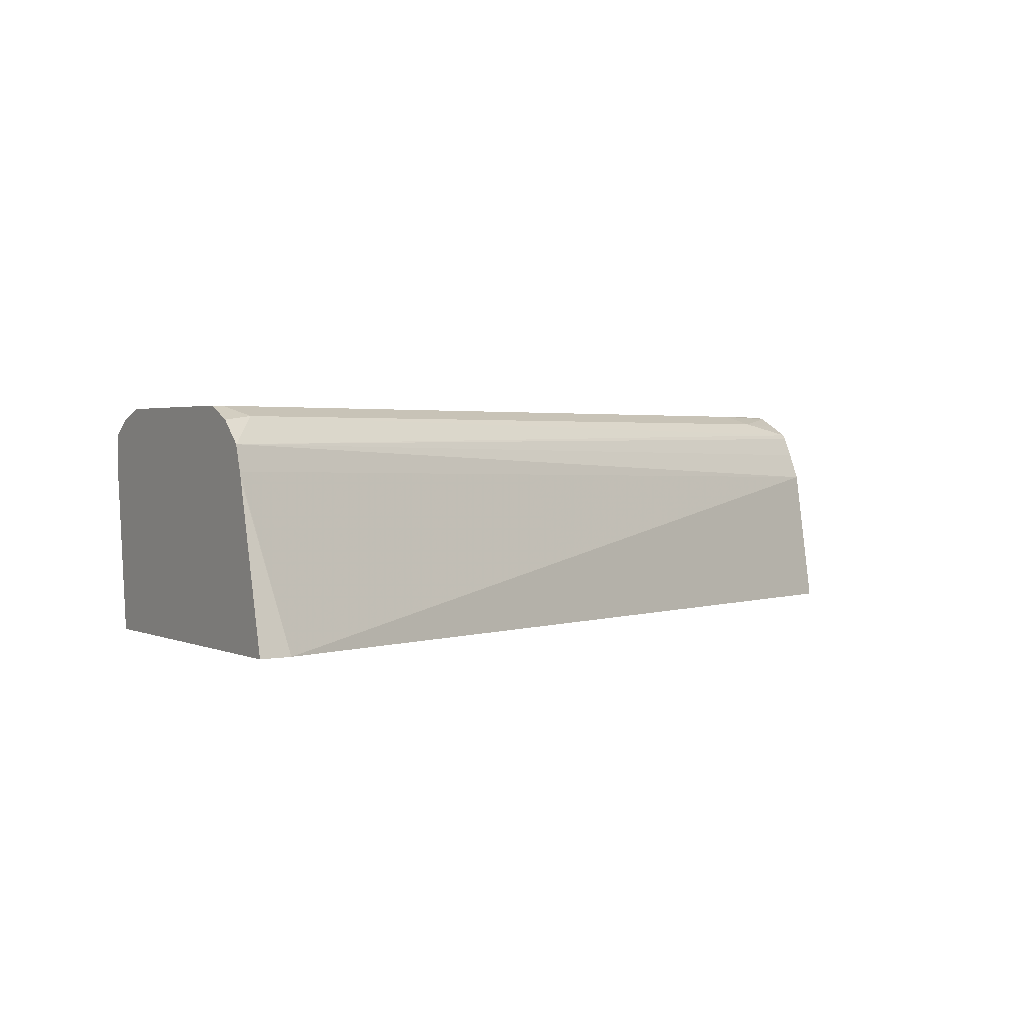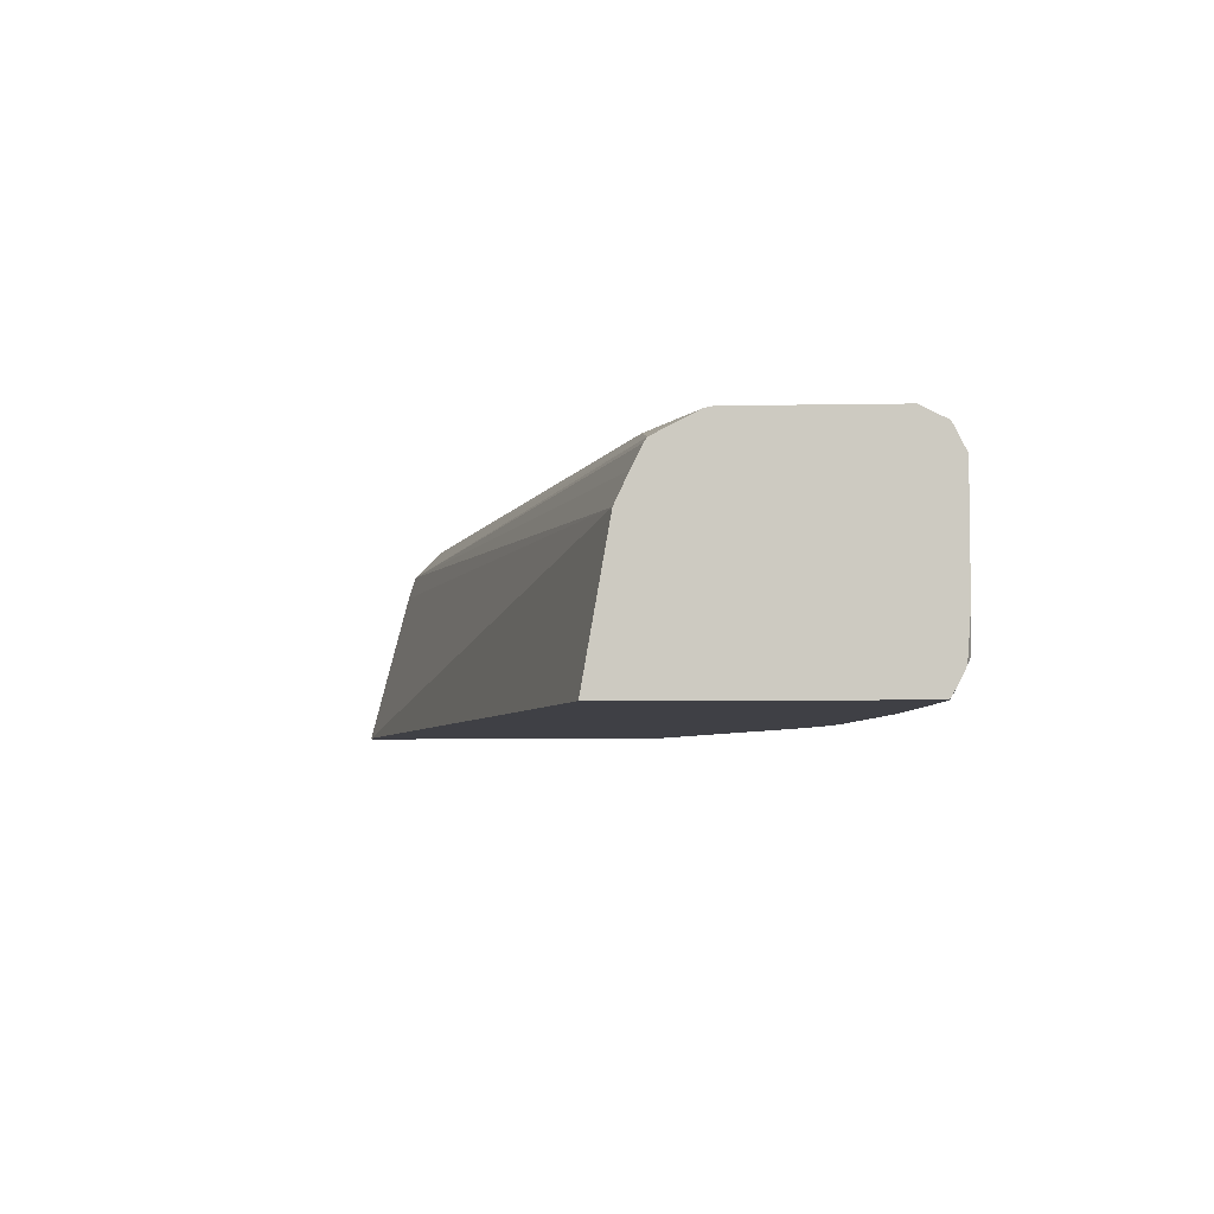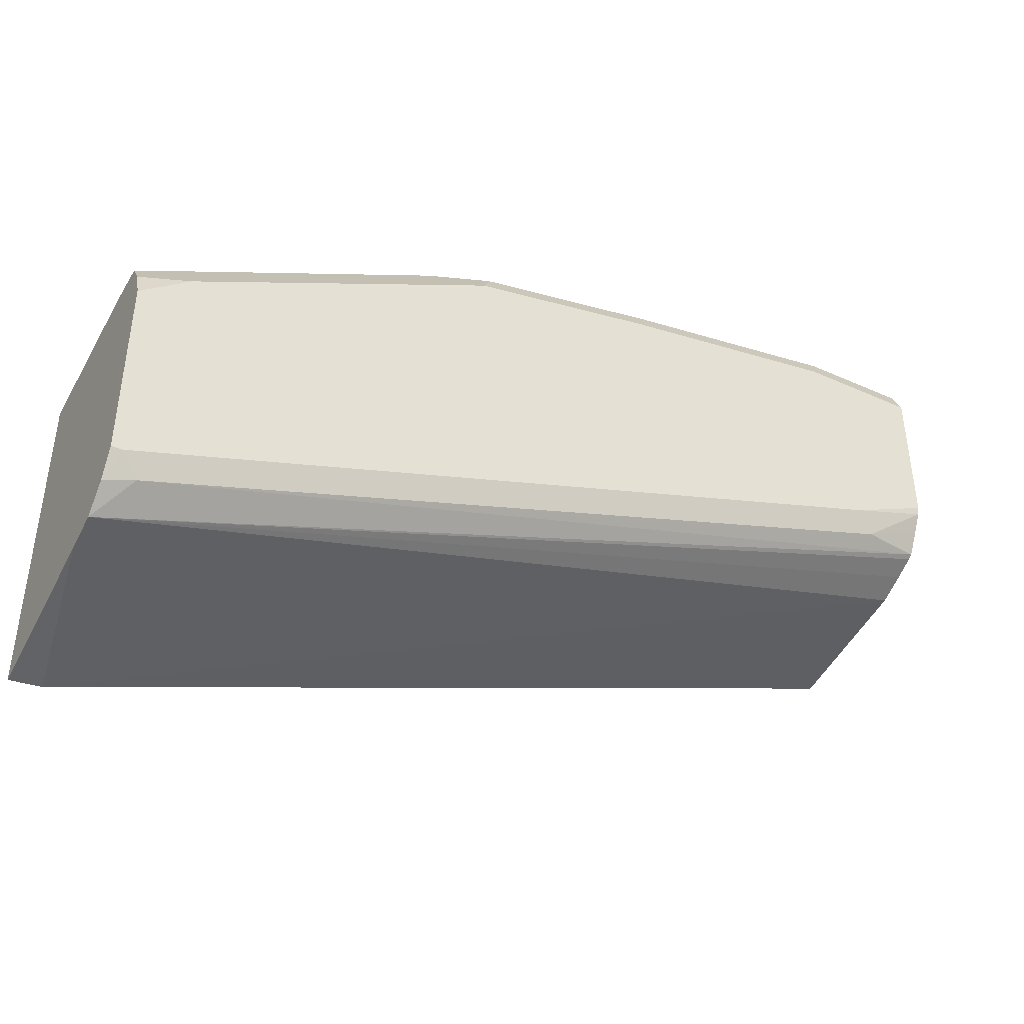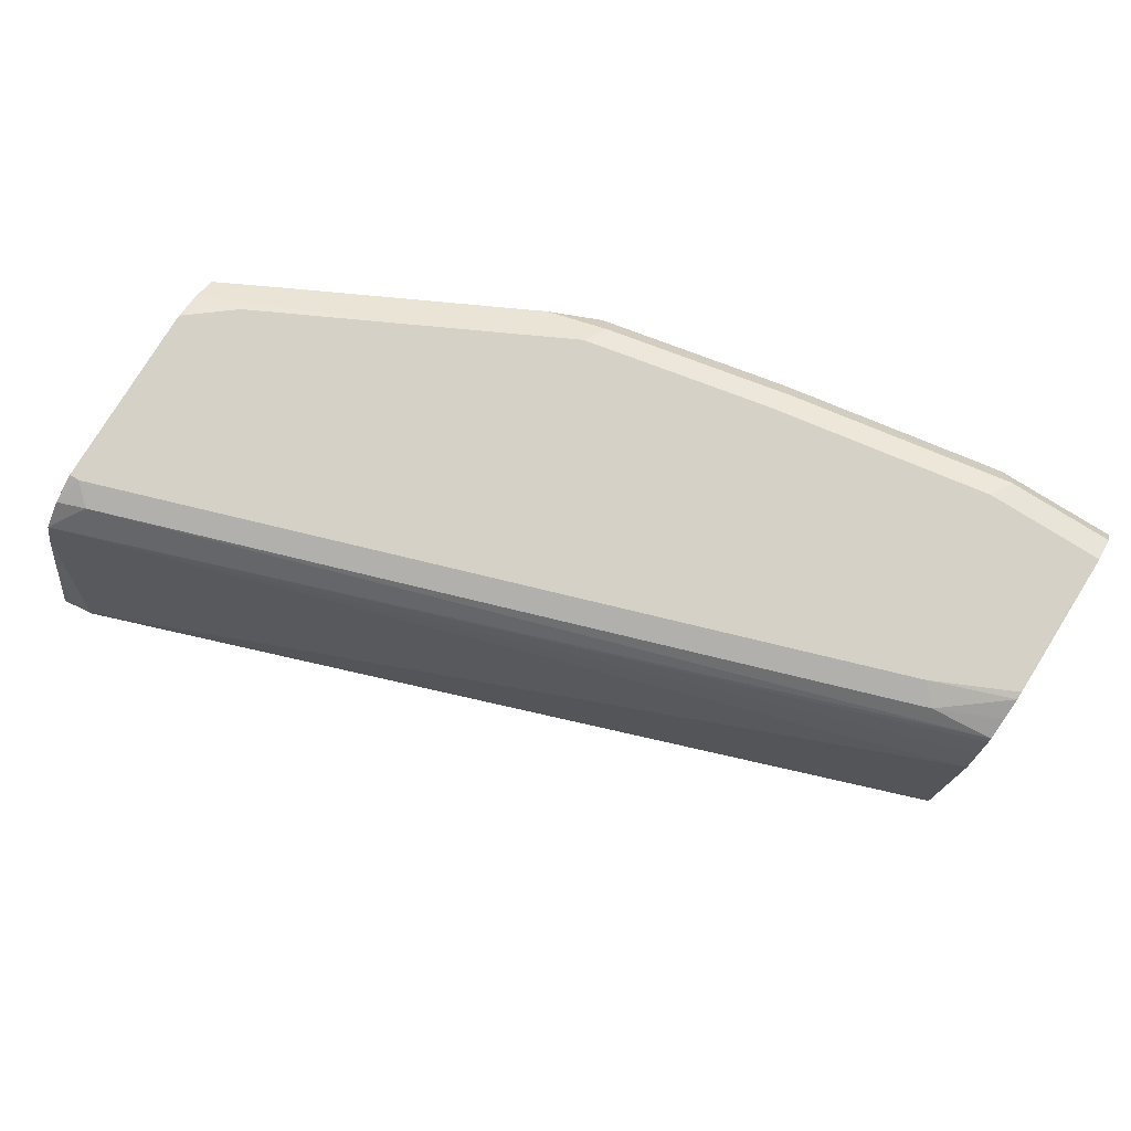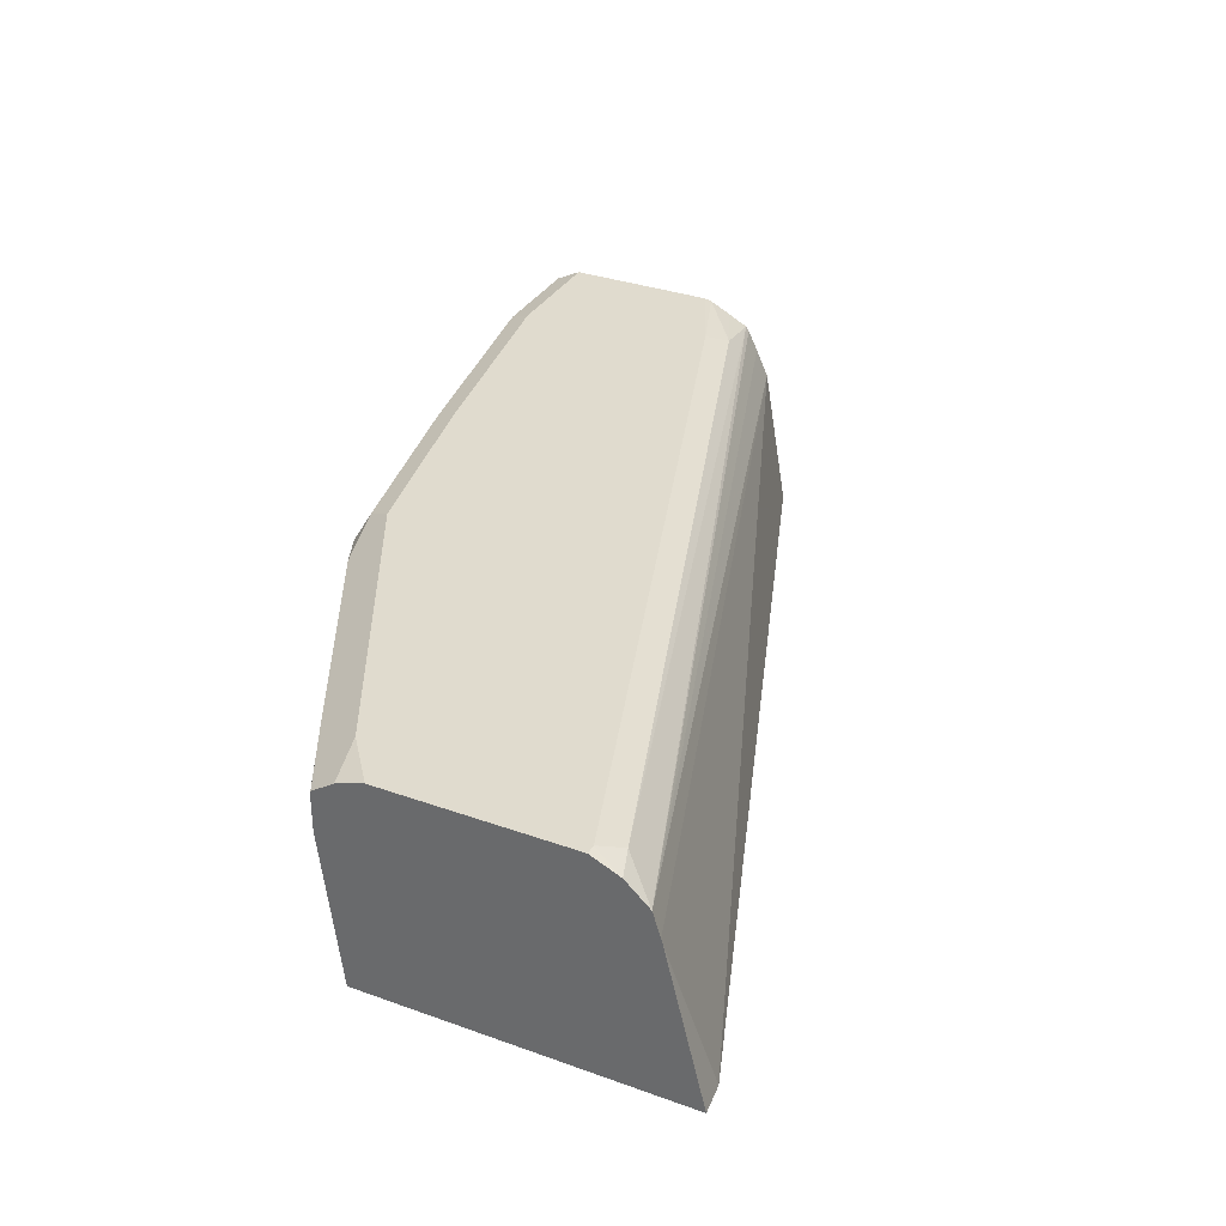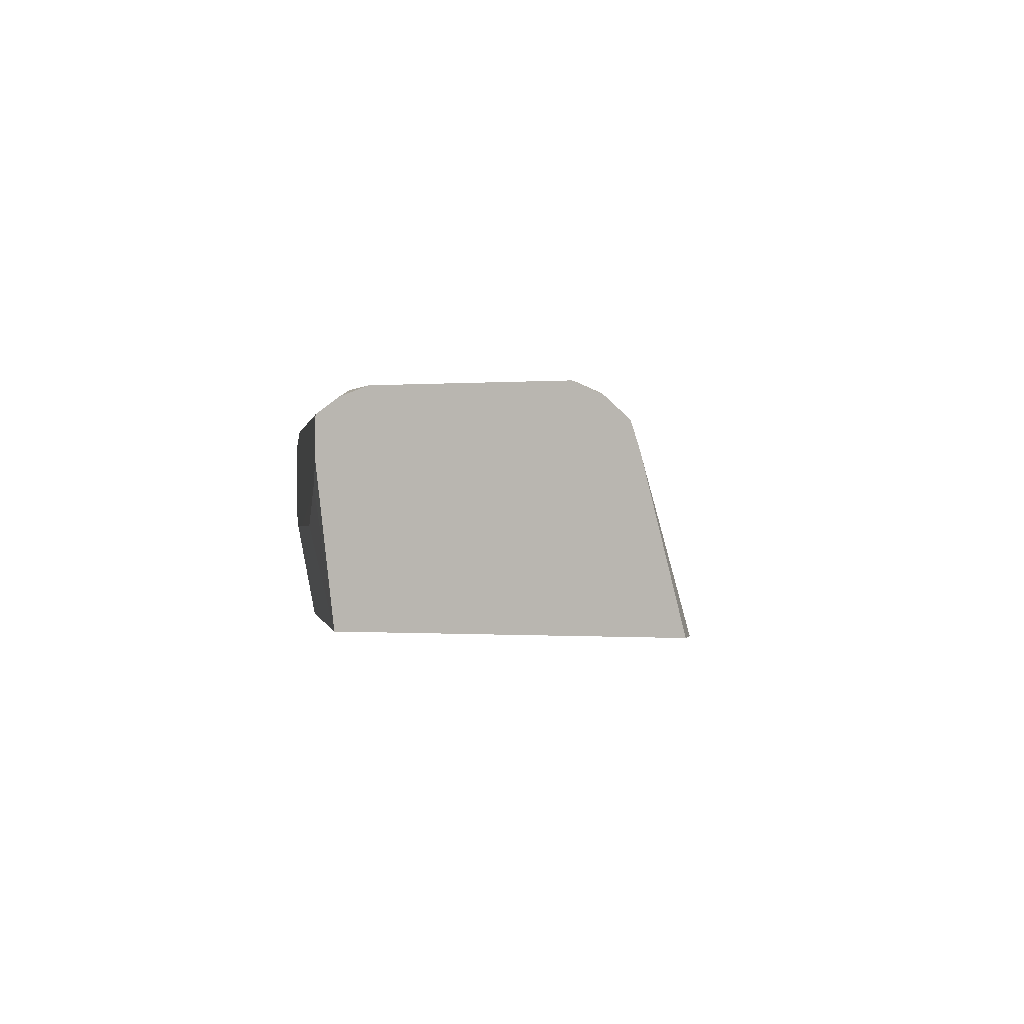
<metadata>
{"format":"obj","ext":"obj","renderer":"f3d","projection":"perspective","resolution":1024,"background":"white","views":[{"elev":2.0,"azim":147.8,"up":"+Y"},{"elev":-5.2,"azim":-86.5,"up":"+Y"},{"elev":-41.0,"azim":151.3,"up":"+Z"},{"elev":79.1,"azim":-148.1,"up":"+Y"},{"elev":33.5,"azim":116.0,"up":"+Y"},{"elev":-0.4,"azim":107.7,"up":"+Y"}]}
</metadata>
<code>
v 0.449 0.3119 0.5856
v 0.4329 0.3119 0.5873
v 0.449 0.3911 0.6052
v 0.449 0.3119 0.7499
v 0.449 0.3944 0.6062
v -0.003578 0.3119 0.7396
v -0.003578 0.3859 0.7525
v 0.449 0.3911 0.7596
v 0.4374 0.3795 0.7654
v 0.3987 0.3602 0.7847
v 0.3216 0.3602 0.8233
v 0.2926 0.3119 0.8281
v 0.449 0.4067 0.6101
v -0.003578 0.3119 0.8791
v -0.003578 0.4 0.7591
v 0.4116 0.373 0.7782
v 0.449 0.4104 0.7596
v 0.3216 0.3988 0.8233
v 0.2701 0.3666 0.849
v 0.283 0.3602 0.8425
v 0.2894 0.3119 0.8297
v 0.4341 0.4197 0.6271
v 0.449 0.4178 0.6222
v -0.003578 0.4104 0.7643
v -0.003578 0.4128 0.766
v 9.89e-06 0.3119 0.8795
v -0.003578 0.3164 0.8817
v 0.4116 0.4116 0.7782
v 0.449 0.4119 0.7592
v 0.2958 0.4116 0.8361
v 0.2701 0.4052 0.849
v 0.1737 0.4052 0.8683
v 0.2508 0.328 0.849
v 0.2637 0.3216 0.8425
v 0.2555 0.3119 0.8436
v 0.4438 0.4245 0.6368
v 0.02898 0.4197 0.7622
v 0.03859 0.4245 0.7718
v 0.449 0.4245 0.6368
v -0.003578 0.4184 0.7766
v 9.89e-06 0.328 0.8876
v 0.1158 0.3119 0.8683
v -0.003578 0.3245 0.8858
v 0.449 0.4129 0.7577
v 0.449 0.4196 0.7476
v 0.3248 0.4213 0.8072
v 0.2797 0.4148 0.8394
v 0.2637 0.4181 0.8425
v 0.1672 0.4181 0.8618
v 0.05148 0.4181 0.8811
v 0.05791 0.4052 0.8876
v 0.1544 0.3666 0.8683
v 0.2508 0.3119 0.8454
v 0.01932 0.3473 0.8876
v 0.2347 0.3119 0.849
v -0.003578 0.4236 0.7871
v -0.003578 0.4245 0.7911
v 0.449 0.4245 0.7332
v -0.003578 0.3473 0.8876
v -0.003578 0.328 0.8862
v 0.4245 0.4245 0.7525
v 0.3473 0.4245 0.7911
v 0.2701 0.4245 0.8297
v 0.1737 0.4245 0.849
v 0.05791 0.4245 0.8683
v -0.003578 0.4181 0.8811
v -0.003578 0.4052 0.8876
v -0.003578 0.4245 0.8683
f 31 48 32
f 31 47 48
f 32 49 50
f 32 50 51
f 32 51 52
f 32 52 33
f 20 33 34
f 33 53 35
f 33 35 34
f 33 52 54
f 33 54 42
f 30 47 31
f 33 42 55
f 32 48 49
f 28 47 30
f 21 34 35
f 28 45 46
f 28 44 45
f 28 29 44
f 27 41 43
f 26 42 41
f 26 41 27
f 25 40 37
f 23 36 39
f 22 38 36
f 22 37 38
f 22 25 37
f 22 36 23
f 20 34 21
f 33 55 53
f 28 46 47
f 36 38 57
f 50 66 67
f 36 68 65
f 19 33 20
f 51 54 52
f 50 64 65
f 50 67 51
f 50 68 66
f 50 65 68
f 49 64 50
f 48 64 49
f 48 63 64
f 47 63 48
f 46 63 47
f 46 62 63
f 45 62 46
f 45 61 62
f 36 57 68
f 45 58 61
f 41 60 43
f 41 59 60
f 41 67 59
f 41 51 67
f 41 54 51
f 38 56 57
f 37 56 38
f 37 40 56
f 36 58 39
f 36 61 58
f 36 62 61
f 36 63 62
f 36 64 63
f 36 65 64
f 41 42 54
f 19 32 33
f 1 58 45
f 18 28 30
f 5 7 13
f 4 11 12
f 4 10 11
f 4 9 10
f 4 8 9
f 2 7 5
f 2 6 7
f 2 5 3
f 1 6 2
f 1 14 6
f 1 26 14
f 1 42 26
f 1 55 42
f 1 53 55
f 1 35 53
f 1 21 35
f 1 12 21
f 1 4 12
f 1 8 4
f 1 17 8
f 1 44 29
f 1 45 44
f 1 39 58
f 1 23 39
f 1 13 23
f 1 5 13
f 1 3 5
f 1 2 3
f 19 31 32
f 6 14 27
f 6 27 43
f 1 29 17
f 6 60 59
f 6 43 60
f 14 26 27
f 13 25 22
f 13 24 25
f 13 15 24
f 13 22 23
f 11 28 18
f 11 16 28
f 17 29 28
f 11 20 12
f 11 19 20
f 11 31 19
f 11 30 31
f 11 18 30
f 10 16 11
f 12 20 21
f 8 28 16
f 6 59 67
f 9 16 10
f 6 67 66
f 6 66 68
f 6 57 56
f 6 56 40
f 6 68 57
f 8 17 28
f 6 25 24
f 6 24 15
f 6 15 7
f 7 15 13
f 6 40 25
f 8 16 9

</code>
